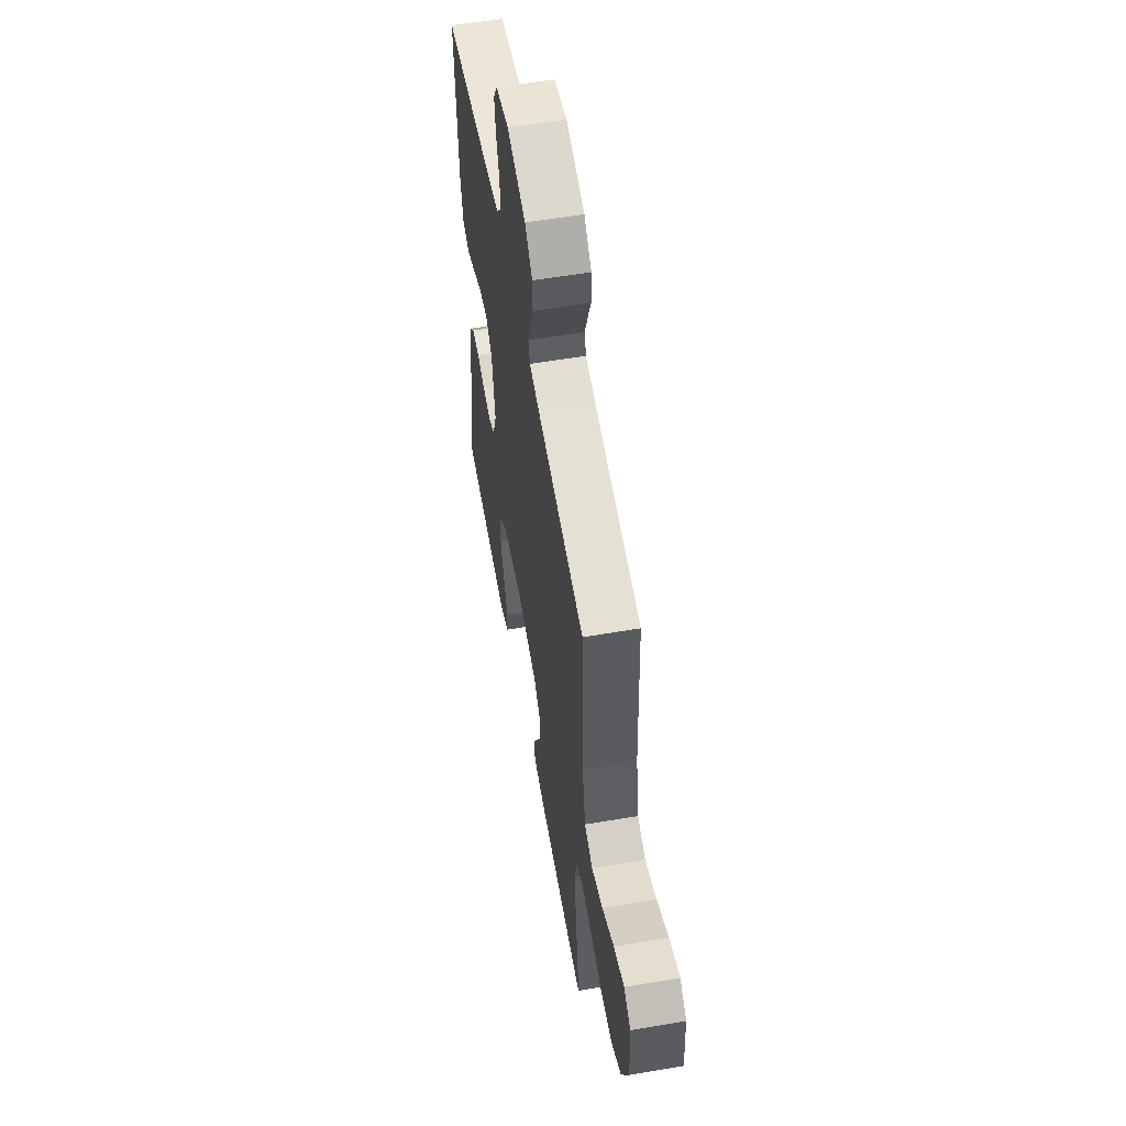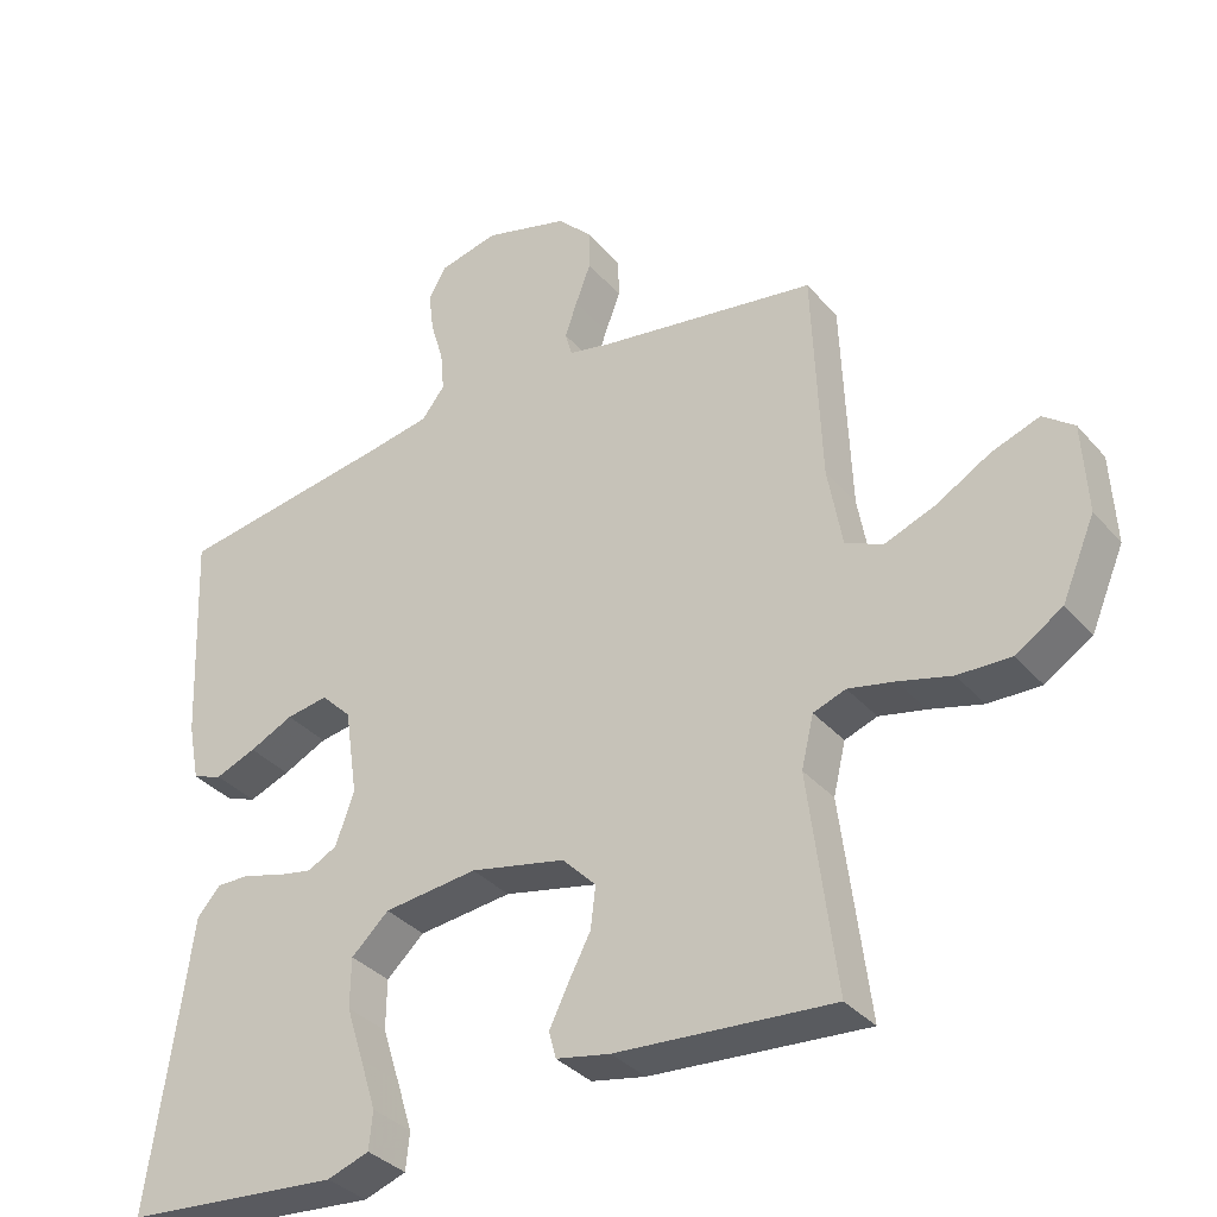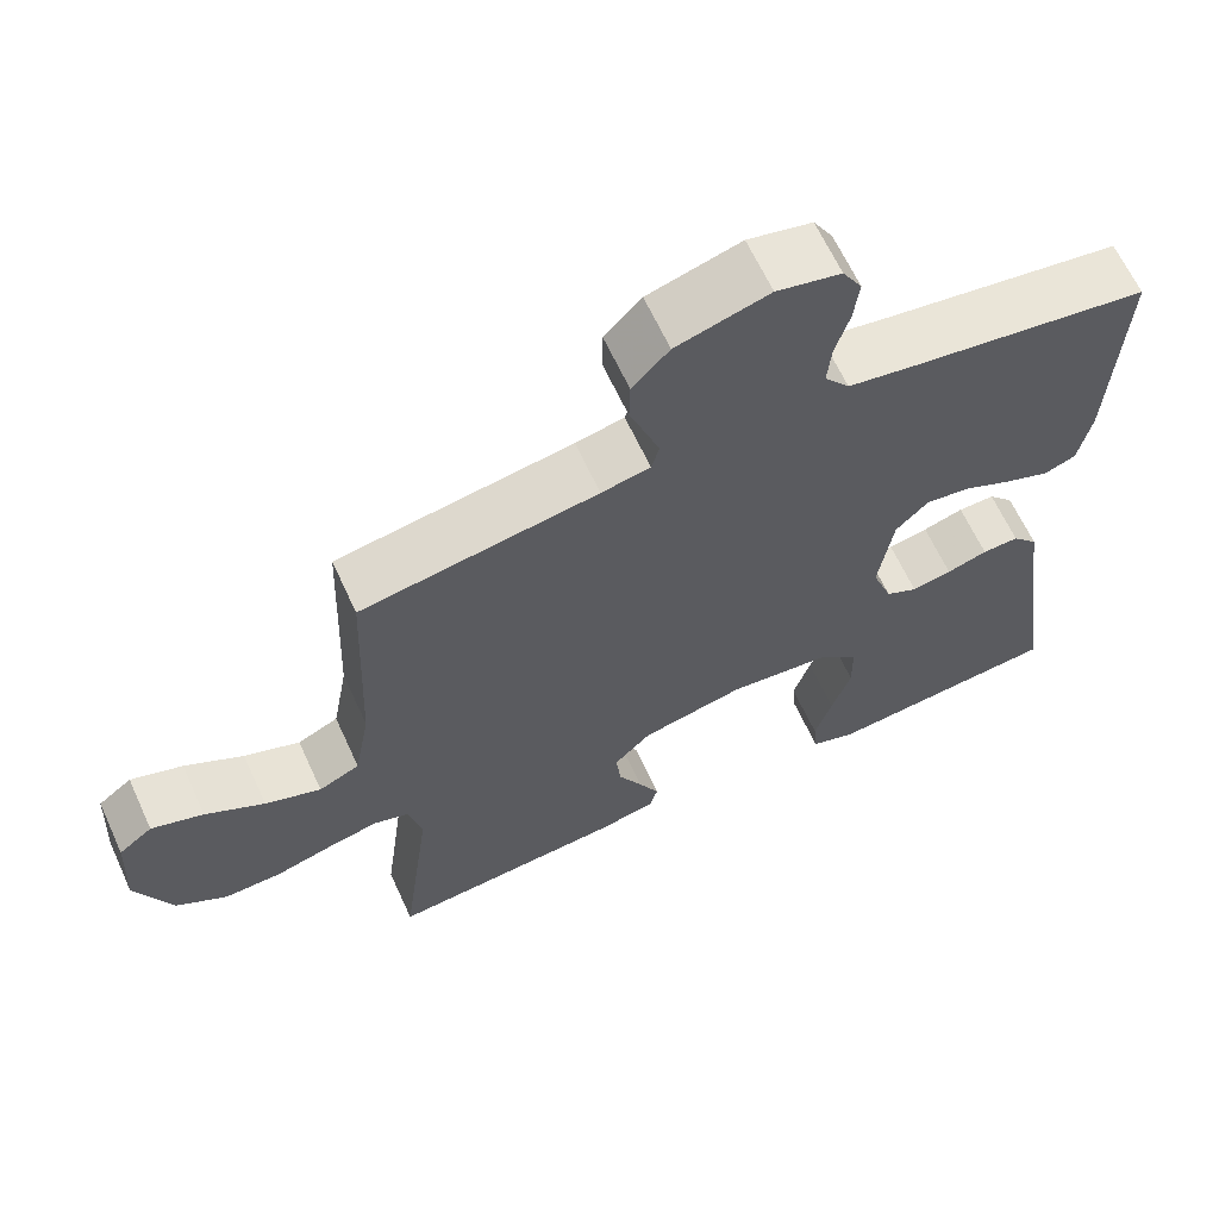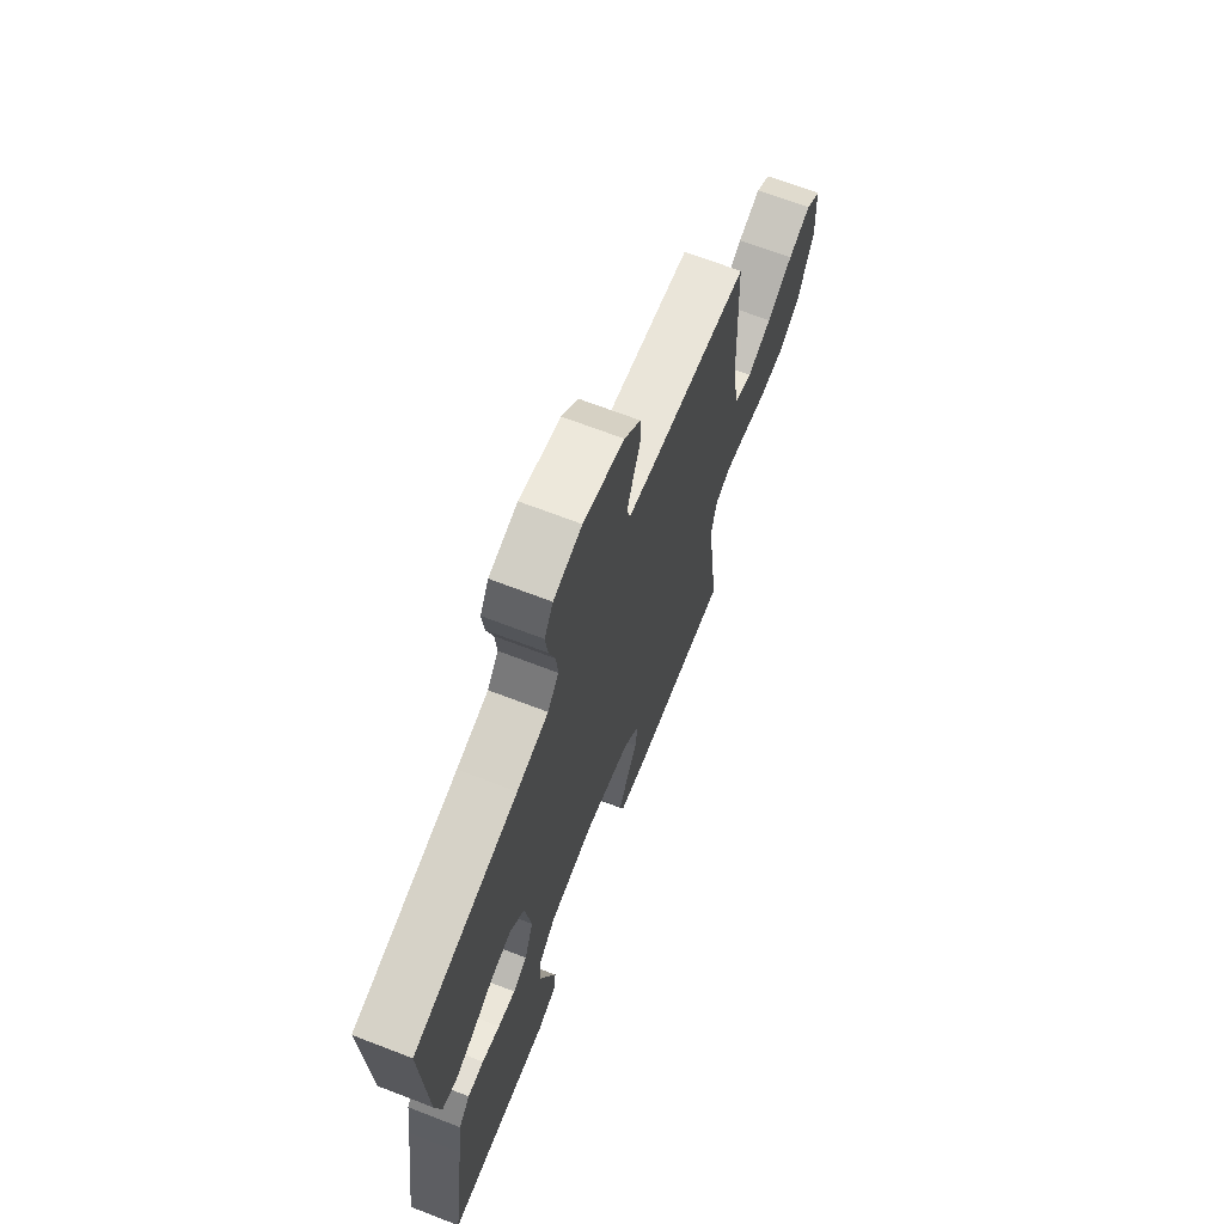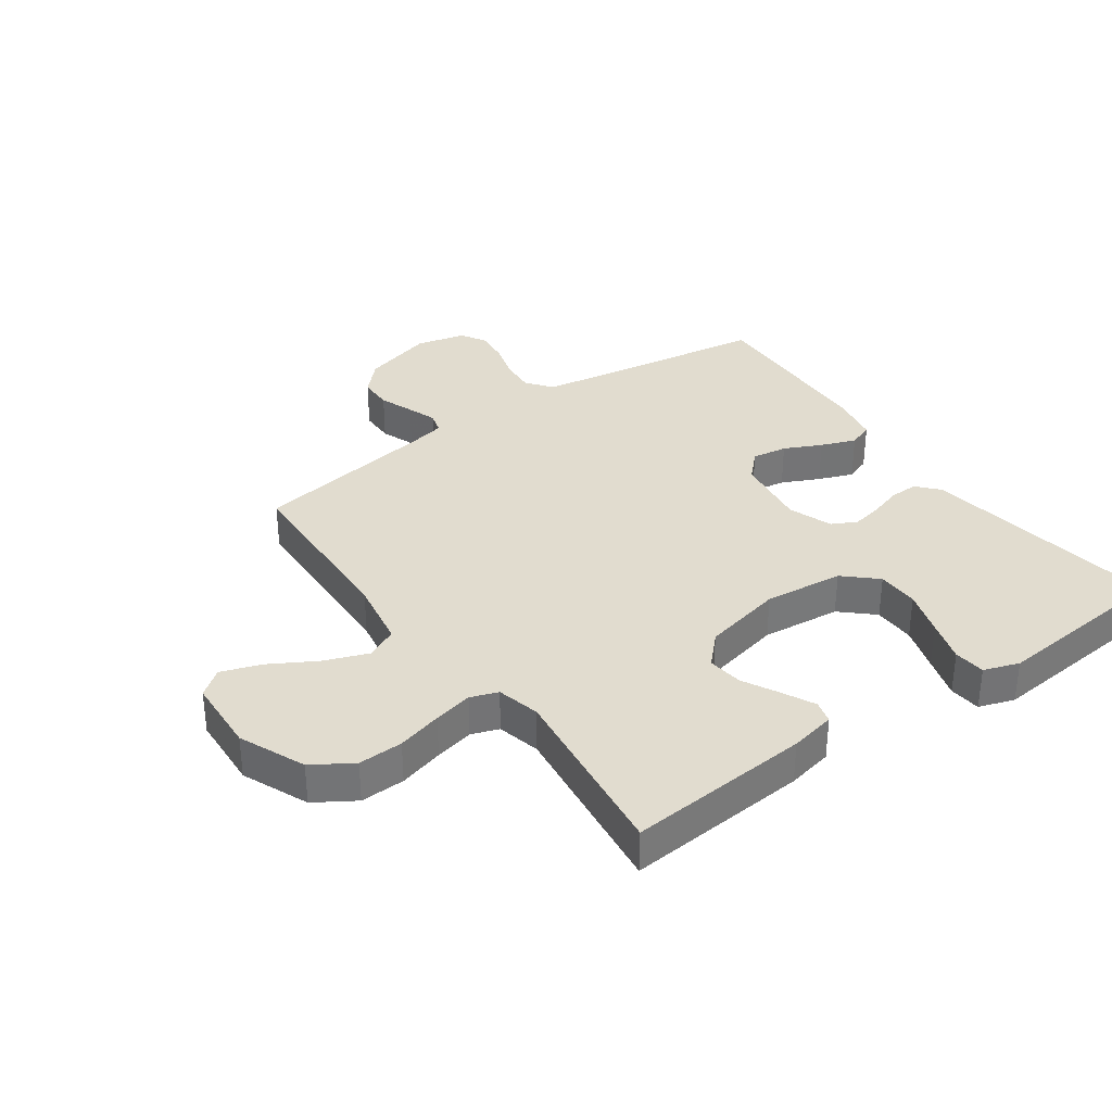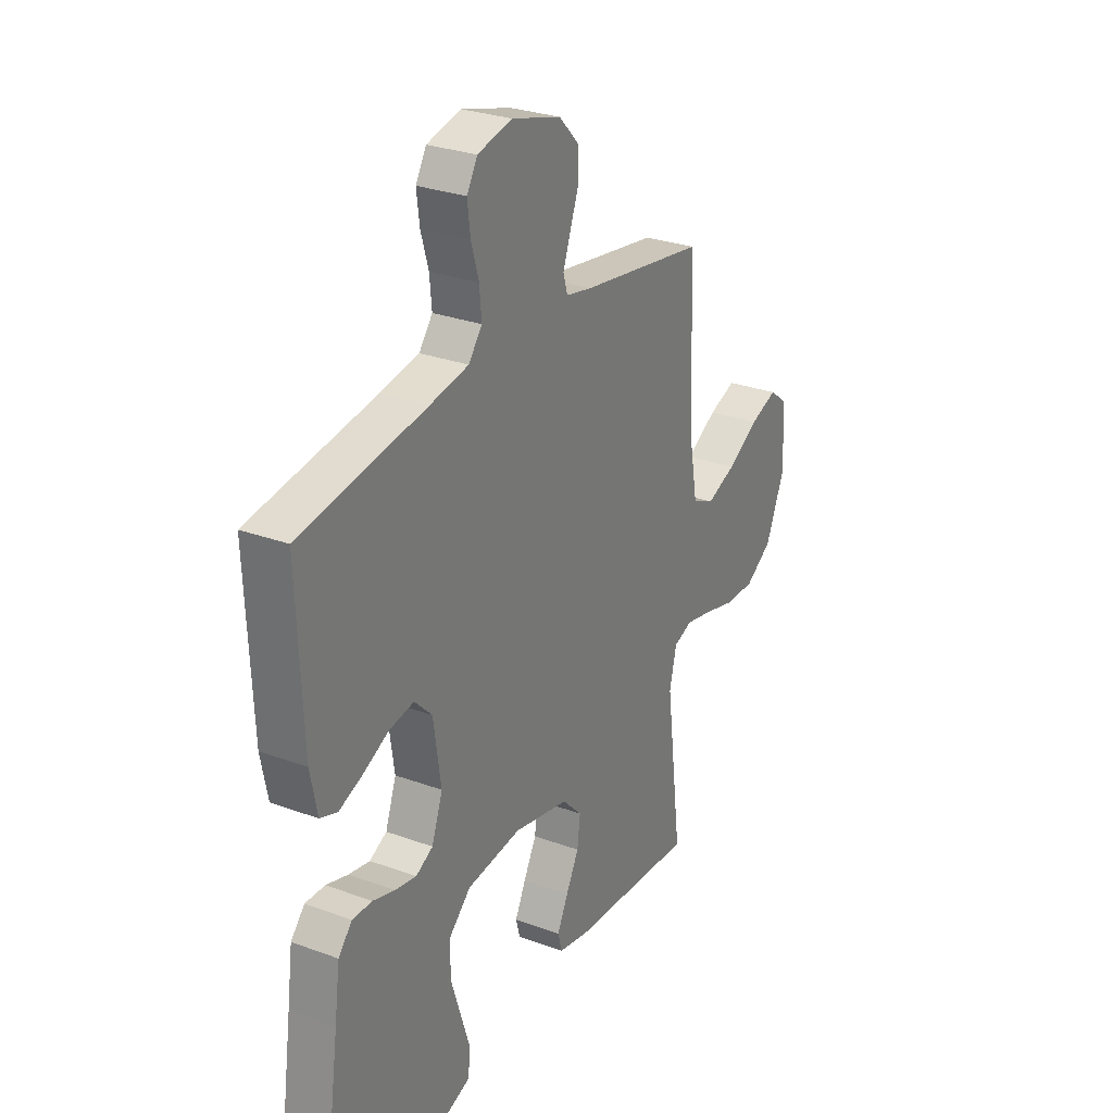
<metadata>
{"format":"obj","ext":"obj","renderer":"f3d","projection":"perspective","resolution":1024,"background":"white","views":[{"elev":56.9,"azim":79.9,"up":"+Z"},{"elev":-34.8,"azim":34.7,"up":"+Z"},{"elev":64.4,"azim":155.3,"up":"+Z"},{"elev":68.5,"azim":-68.9,"up":"+Z"},{"elev":34.2,"azim":144.5,"up":"+Y"},{"elev":28.4,"azim":-61.1,"up":"+Z"}]}
</metadata>
<code>
v 0.5 0.07 0.5
v 0.512 0.07 0.2
v 0.532 0.07 0.088
v 0.584 0.07 0.064
v 0.655 0.07 0.091
v 0.73 0.07 0.134
v 0.796 0.07 0.157
v 0.839 0.07 0.124
v 0.846 0.07 0
v 0.8 0.07 -0.108
v 0.735 0.07 -0.149
v 0.662 0.07 -0.147
v 0.588 0.07 -0.127
v 0.524 0.07 -0.113
v 0.479 0.07 -0.129
v 0.462 0.07 -0.2
v 0.5 0.07 -0.5
v 0.2 0.07 -0.477
v 0.125 0.07 -0.462
v 0.115 0.07 -0.425
v 0.141 0.07 -0.372
v 0.172 0.07 -0.313
v 0.179 0.07 -0.255
v 0.132 0.07 -0.207
v 0 0.07 -0.178
v -0.13 0.07 -0.192
v -0.182 0.07 -0.24
v -0.183 0.07 -0.309
v -0.159 0.07 -0.384
v -0.137 0.07 -0.454
v -0.142 0.07 -0.506
v -0.2 0.07 -0.526
v -0.5 0.07 -0.5
v -0.457 0.07 -0.2
v -0.444 0.07 -0.103
v -0.411 0.07 -0.066
v -0.364 0.07 -0.067
v -0.312 0.07 -0.083
v -0.261 0.07 -0.093
v -0.22 0.07 -0.072
v -0.194 0.07 0
v -0.212 0.07 0.122
v -0.254 0.07 0.164
v -0.312 0.07 0.155
v -0.373 0.07 0.126
v -0.43 0.07 0.104
v -0.471 0.07 0.119
v -0.487 0.07 0.2
v -0.5 0.07 0.5
v -0.2 0.07 0.546
v -0.109 0.07 0.562
v -0.077 0.07 0.603
v -0.082 0.07 0.659
v -0.1 0.07 0.72
v -0.107 0.07 0.777
v -0.082 0.07 0.82
v 0 0.07 0.839
v 0.118 0.07 0.805
v 0.165 0.07 0.756
v 0.166 0.07 0.7
v 0.145 0.07 0.644
v 0.128 0.07 0.596
v 0.138 0.07 0.561
v 0.2 0.07 0.548
v 0.5 0 0.5
v 0.512 0 0.2
v 0.532 0 0.088
v 0.584 0 0.064
v 0.655 0 0.091
v 0.73 0 0.134
v 0.796 0 0.157
v 0.839 0 0.124
v 0.846 0 0
v 0.8 0 -0.108
v 0.735 0 -0.149
v 0.662 0 -0.147
v 0.588 0 -0.127
v 0.524 0 -0.113
v 0.479 0 -0.129
v 0.462 0 -0.2
v 0.5 0 -0.5
v 0.2 0 -0.477
v 0.125 0 -0.462
v 0.115 0 -0.425
v 0.141 0 -0.372
v 0.172 0 -0.313
v 0.179 0 -0.255
v 0.132 0 -0.207
v 0 0 -0.178
v -0.13 0 -0.192
v -0.182 0 -0.24
v -0.183 0 -0.309
v -0.159 0 -0.384
v -0.137 0 -0.454
v -0.142 0 -0.506
v -0.2 0 -0.526
v -0.5 0 -0.5
v -0.457 0 -0.2
v -0.444 0 -0.103
v -0.411 0 -0.066
v -0.364 0 -0.067
v -0.312 0 -0.083
v -0.261 0 -0.093
v -0.22 0 -0.072
v -0.194 0 0
v -0.212 0 0.122
v -0.254 0 0.164
v -0.312 0 0.155
v -0.373 0 0.126
v -0.43 0 0.104
v -0.471 0 0.119
v -0.487 0 0.2
v -0.5 0 0.5
v -0.2 0 0.546
v -0.109 0 0.562
v -0.077 0 0.603
v -0.082 0 0.659
v -0.1 0 0.72
v -0.107 0 0.777
v -0.082 0 0.82
v 0 0 0.839
v 0.118 0 0.805
v 0.165 0 0.756
v 0.166 0 0.7
v 0.145 0 0.644
v 0.128 0 0.596
v 0.138 0 0.561
v 0.2 0 0.548
f 59 60 61
f 58 59 61
f 57 58 61
f 56 57 61
f 55 56 61
f 54 55 61
f 53 54 61
f 52 53 61 62
f 51 52 62 63
f 48 49 50
f 47 48 50
f 46 47 50
f 45 46 50
f 44 45 50
f 51 63 64
f 50 51 64
f 44 50 64
f 43 44 64
f 36 37 38
f 35 36 38
f 34 35 38
f 34 38 39
f 33 34 39
f 32 33 39
f 31 32 39
f 30 31 39
f 29 30 39
f 28 29 39
f 27 28 39 40
f 20 21 22
f 19 20 22
f 18 19 22
f 17 18 22
f 16 17 22
f 15 16 22 23
f 11 12 13
f 10 11 13
f 9 10 13
f 8 9 13
f 7 8 13
f 6 7 13
f 5 6 13
f 4 5 13 14
f 3 4 14 15
f 64 1 2
f 43 64 2
f 42 43 2
f 26 27 40 41
f 42 2 3
f 41 42 3
f 26 41 3
f 25 26 3
f 3 15 23 24
f 3 24 25
f 125 124 123
f 125 123 122
f 125 122 121
f 125 121 120
f 125 120 119
f 125 119 118
f 125 118 117
f 126 125 117 116
f 127 126 116 115
f 114 113 112
f 114 112 111
f 114 111 110
f 114 110 109
f 114 109 108
f 128 127 115
f 128 115 114
f 128 114 108
f 128 108 107
f 102 101 100
f 102 100 99
f 102 99 98
f 103 102 98
f 103 98 97
f 103 97 96
f 103 96 95
f 103 95 94
f 103 94 93
f 103 93 92
f 104 103 92 91
f 86 85 84
f 86 84 83
f 86 83 82
f 86 82 81
f 86 81 80
f 87 86 80 79
f 77 76 75
f 77 75 74
f 77 74 73
f 77 73 72
f 77 72 71
f 77 71 70
f 77 70 69
f 78 77 69 68
f 79 78 68 67
f 66 65 128
f 66 128 107
f 66 107 106
f 105 104 91 90
f 67 66 106
f 67 106 105
f 67 105 90
f 67 90 89
f 88 87 79 67
f 89 88 67
f 1 65 66 2
f 2 66 67 3
f 3 67 68 4
f 4 68 69 5
f 5 69 70 6
f 6 70 71 7
f 7 71 72 8
f 8 72 73 9
f 9 73 74 10
f 10 74 75 11
f 11 75 76 12
f 12 76 77 13
f 13 77 78 14
f 14 78 79 15
f 15 79 80 16
f 16 80 81 17
f 17 81 82 18
f 18 82 83 19
f 19 83 84 20
f 20 84 85 21
f 21 85 86 22
f 22 86 87 23
f 23 87 88 24
f 24 88 89 25
f 25 89 90 26
f 26 90 91 27
f 27 91 92 28
f 28 92 93 29
f 29 93 94 30
f 30 94 95 31
f 31 95 96 32
f 32 96 97 33
f 33 97 98 34
f 34 98 99 35
f 35 99 100 36
f 36 100 101 37
f 37 101 102 38
f 38 102 103 39
f 39 103 104 40
f 40 104 105 41
f 41 105 106 42
f 42 106 107 43
f 43 107 108 44
f 44 108 109 45
f 45 109 110 46
f 46 110 111 47
f 47 111 112 48
f 48 112 113 49
f 49 113 114 50
f 50 114 115 51
f 51 115 116 52
f 52 116 117 53
f 53 117 118 54
f 54 118 119 55
f 55 119 120 56
f 56 120 121 57
f 57 121 122 58
f 58 122 123 59
f 59 123 124 60
f 60 124 125 61
f 61 125 126 62
f 62 126 127 63
f 63 127 128 64
f 64 128 65 1

</code>
